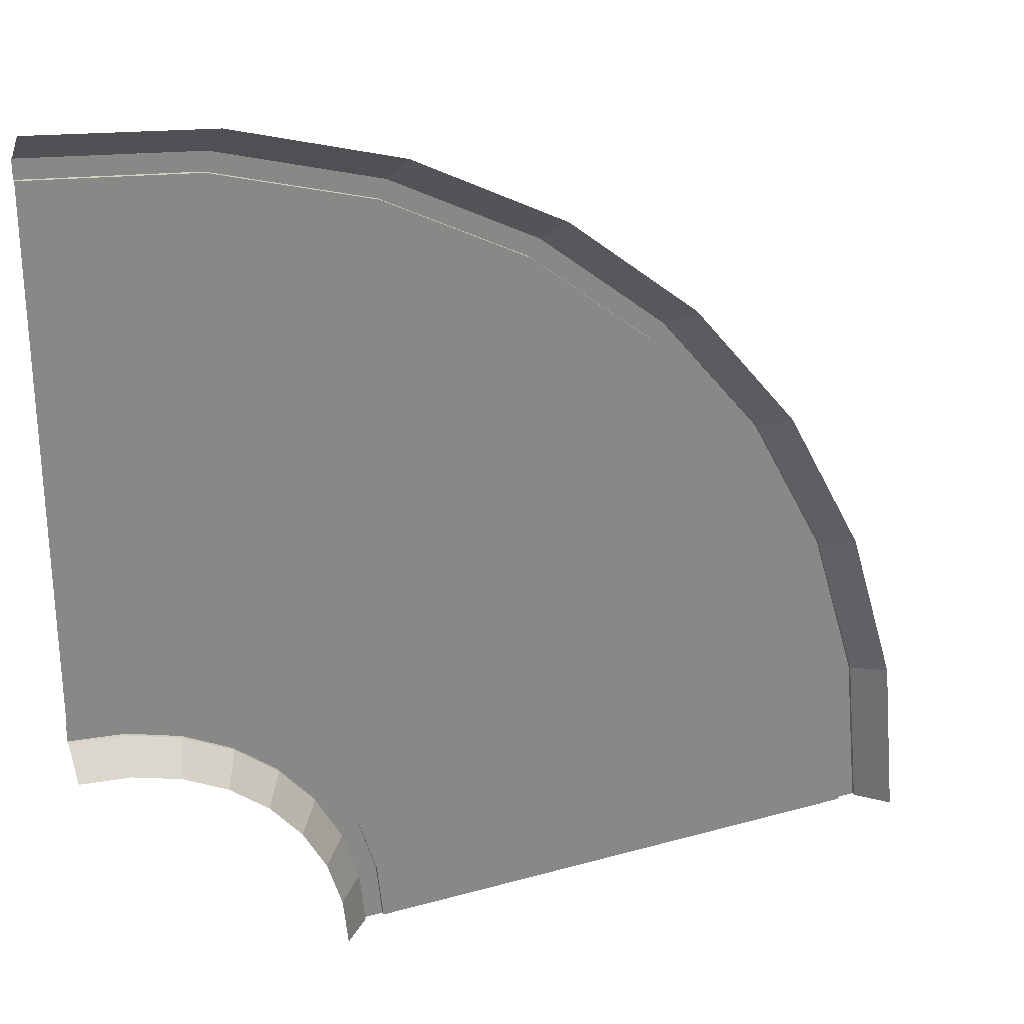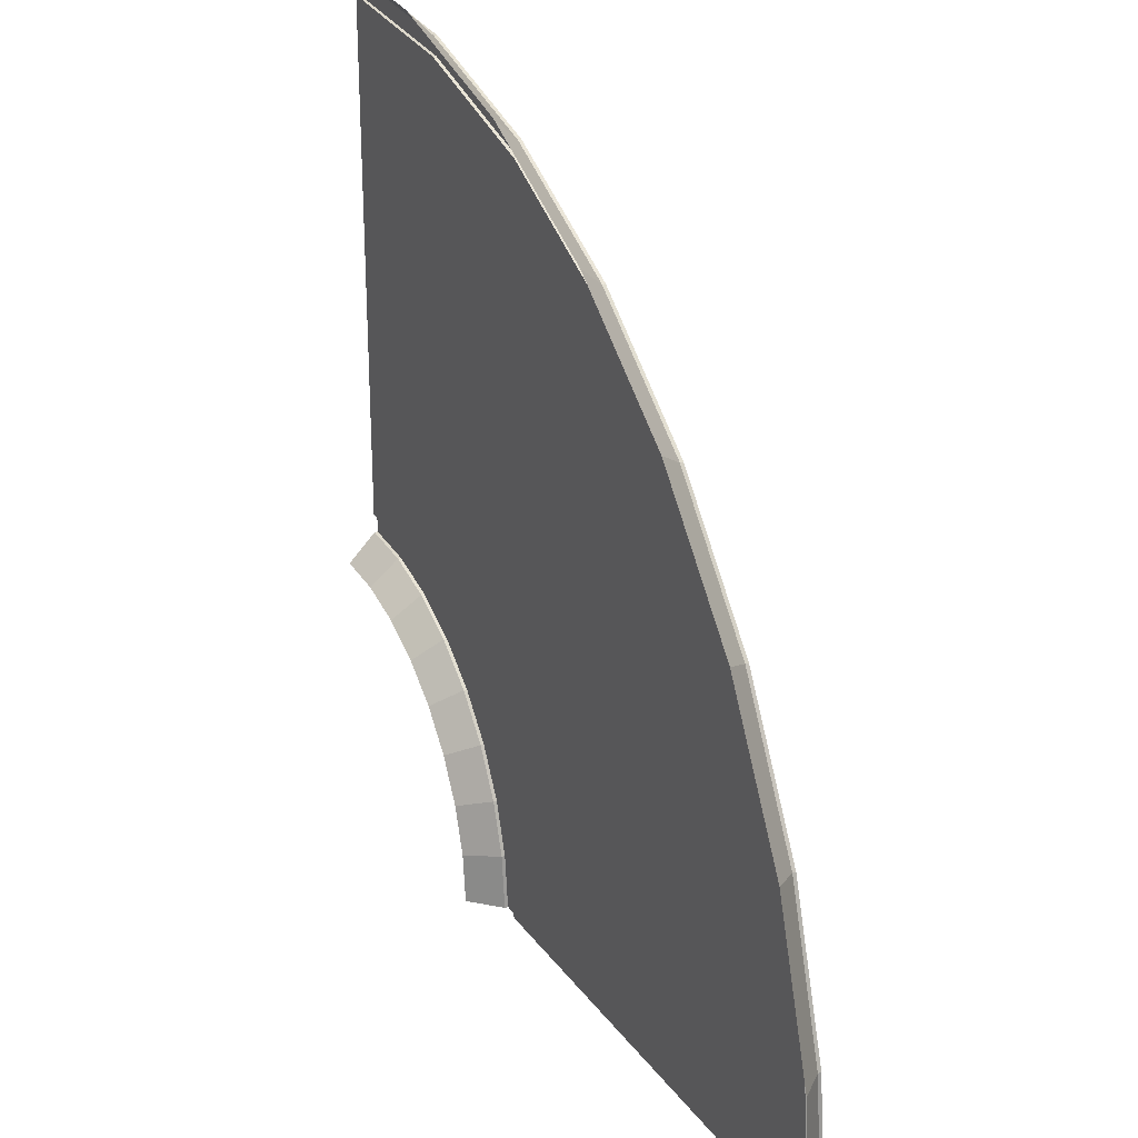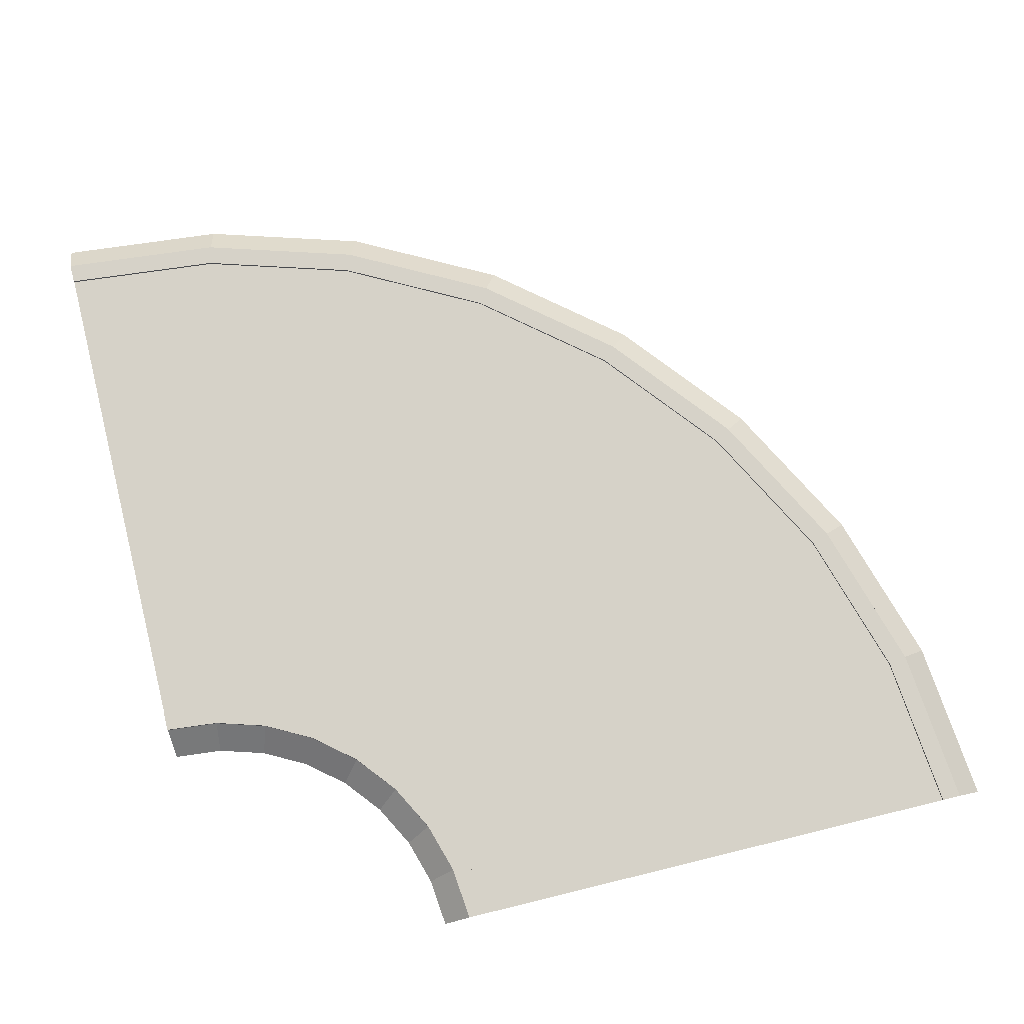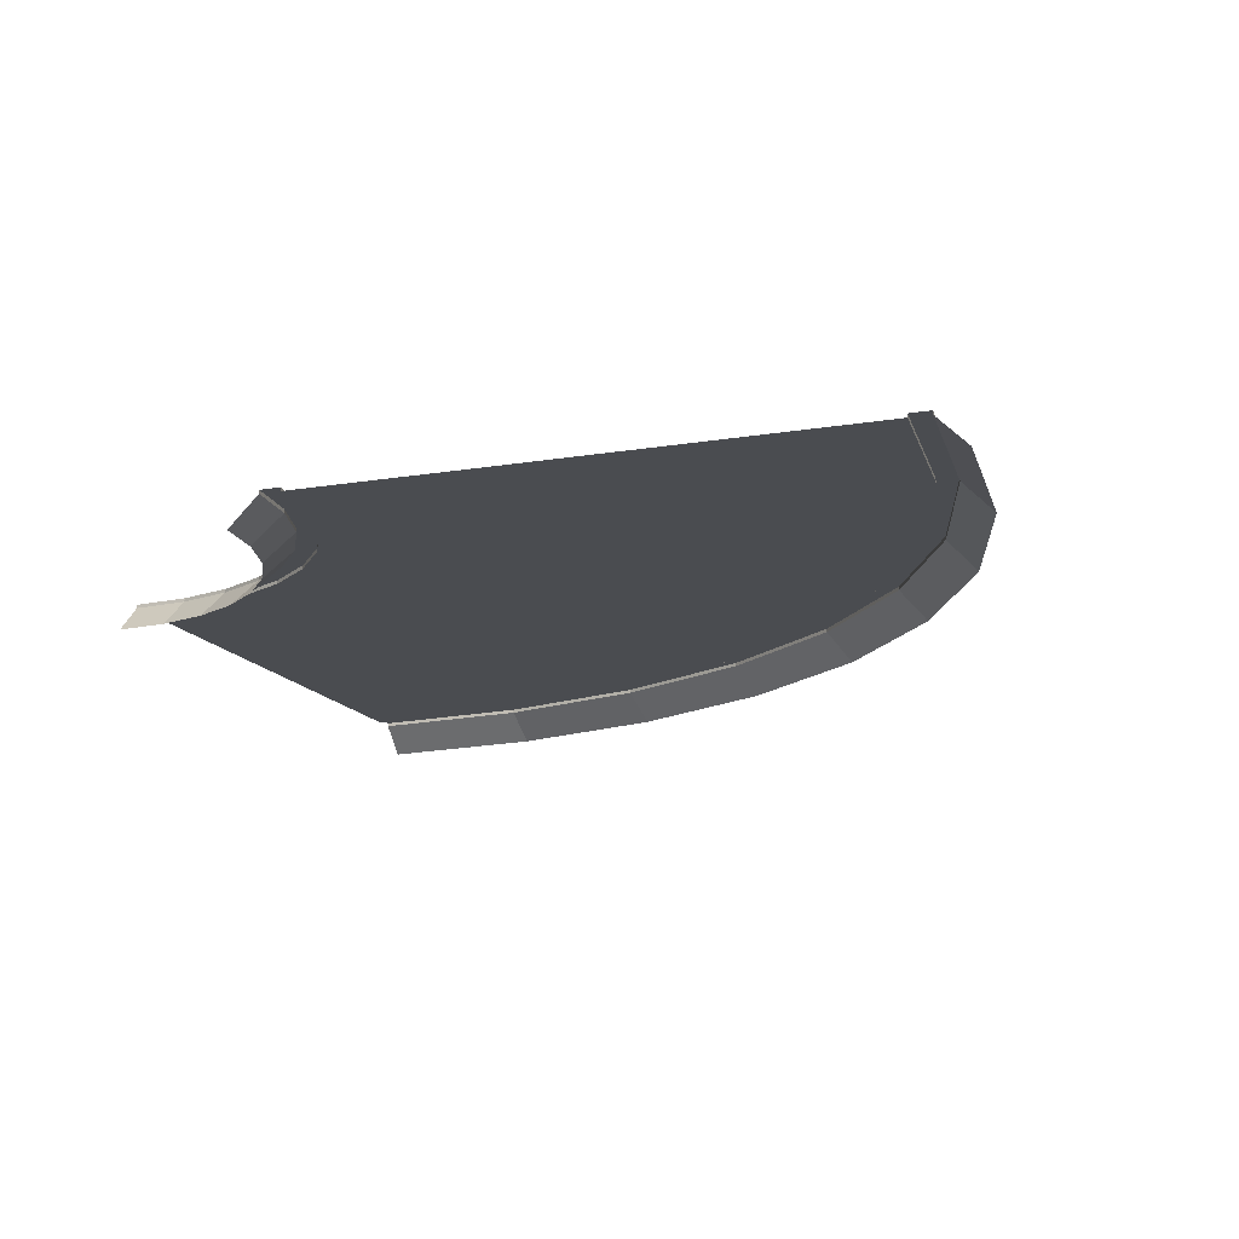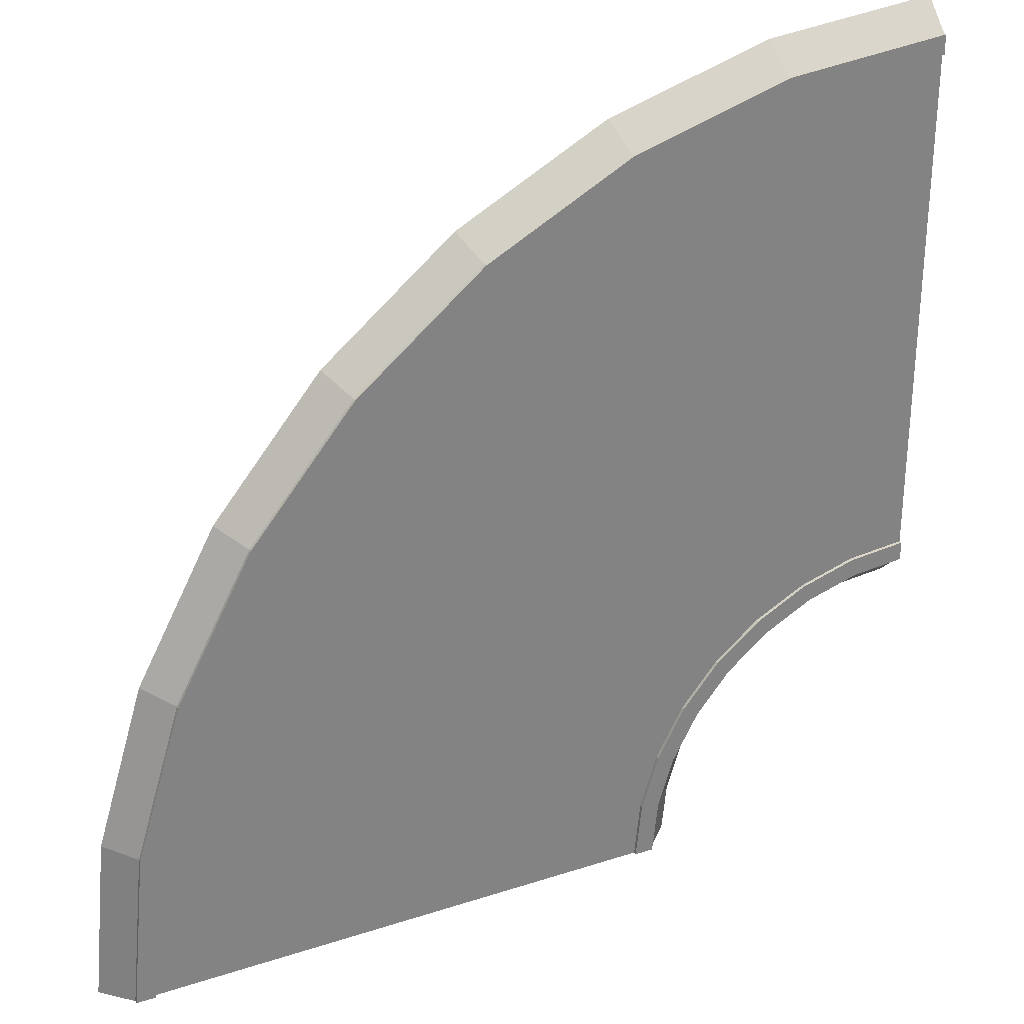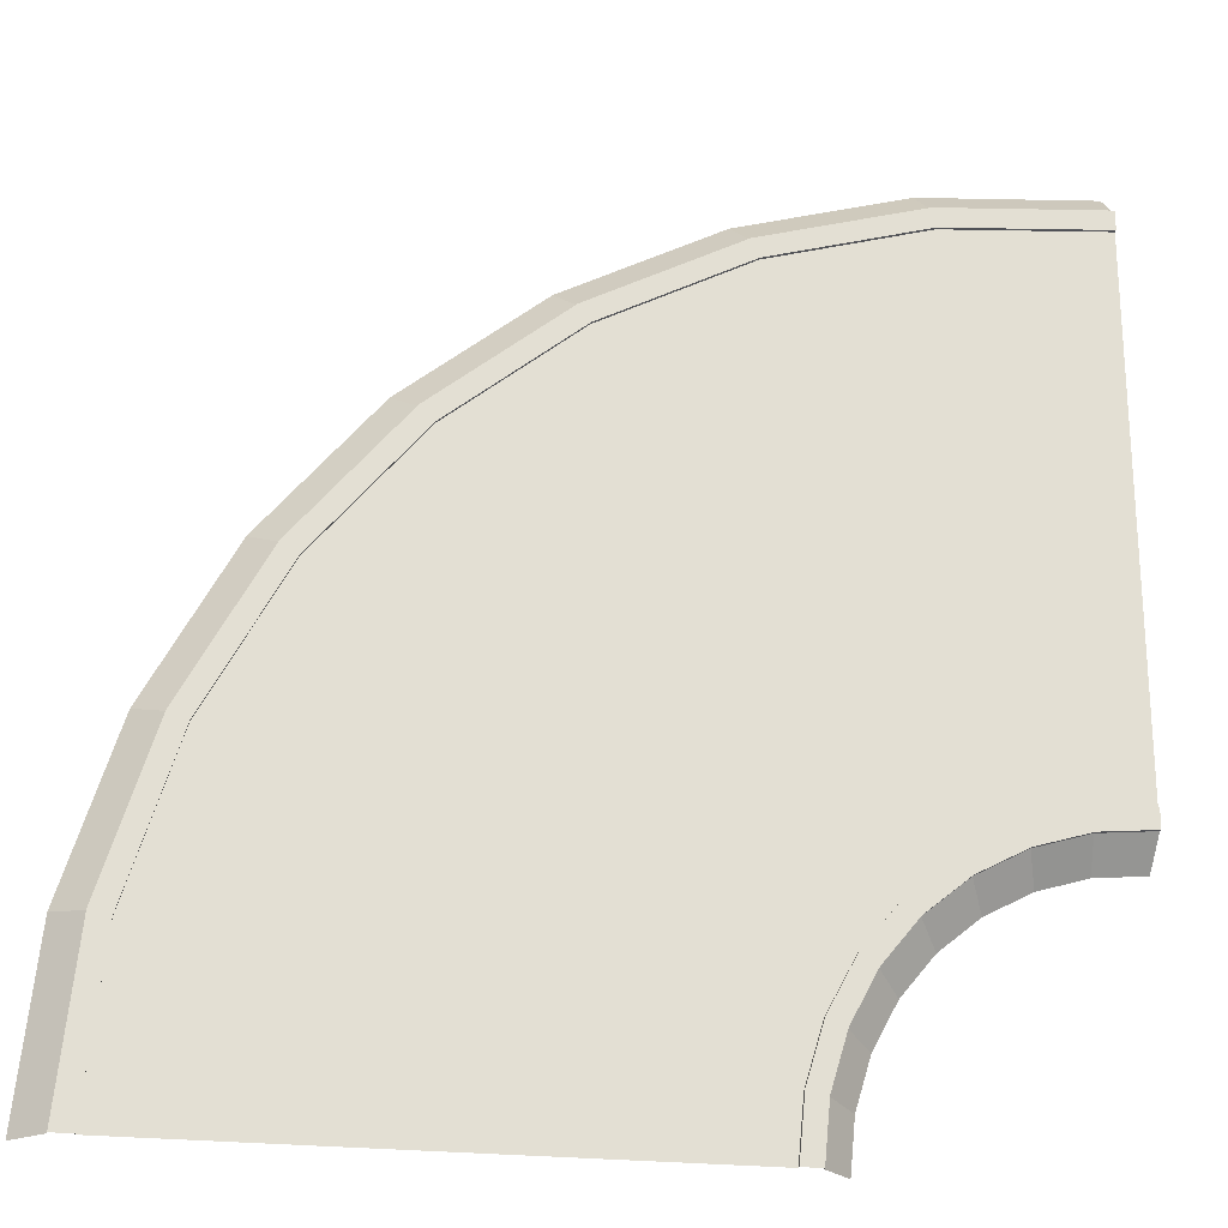
<metadata>
{"format":"obj","ext":"obj","renderer":"f3d","projection":"perspective","resolution":1024,"background":"white","views":[{"elev":27.7,"azim":-23.2,"up":"+Z"},{"elev":26.6,"azim":62.0,"up":"+Z"},{"elev":77.9,"azim":-103.7,"up":"+Y"},{"elev":-14.8,"azim":-69.9,"up":"+Y"},{"elev":29.7,"azim":154.5,"up":"+Z"},{"elev":-23.3,"azim":168.7,"up":"+Z"}]}
</metadata>
<code>
v -8 0.2 -3.724
v -8 0.2 0
v -8 0.2 -4
v -8 -0.2 -4.4
v -8 0.2482 -4
v -8 0.2482 -3.724
v -8 0.2 3.724
v -8 0.2 4
v -8 -0.2 4.4
v -8 0.2482 4
v -8 0.2482 3.724
v -7.166 0.2 -3.806
v -6.439 0.2 -0.1537
v -7.22 0.2 -4.077
v -7.298 -0.2 -4.469
v -7.22 0.2482 -4.077
v -7.166 0.2482 -3.806
v -5.713 0.2 3.499
v -5.659 0.2 3.769
v -5.581 -0.2 4.162
v -5.659 0.2482 3.769
v -5.713 0.2482 3.499
v -6.364 0.2 -4.05
v -4.939 0.2 -0.609
v -6.469 0.2 -4.304
v -6.622 -0.2 -4.674
v -6.469 0.2482 -4.304
v -6.364 0.2482 -4.05
v -3.513 0.2 2.832
v -3.408 0.2 3.087
v -3.255 -0.2 3.456
v -3.408 0.2482 3.087
v -3.513 0.2482 2.832
v -5.624 0.2 -4.445
v -3.555 0.2 -1.348
v -5.778 0.2 -4.674
v -6 -0.2 -5.007
v -5.778 0.2482 -4.674
v -5.624 0.2482 -4.445
v -1.486 0.2 1.748
v -1.333 0.2 1.978
v -1.111 -0.2 2.31
v -1.333 0.2482 1.978
v -1.486 0.2482 1.748
v -4.976 0.2 -4.976
v -2.343 0.2 -2.343
v -5.172 0.2 -5.172
v -5.454 -0.2 -5.454
v -5.172 0.2482 -5.172
v -4.976 0.2482 -4.976
v 0.2902 0.2 0.2902
v 0.4853 0.2 0.4853
v 0.7681 -0.2 0.7681
v 0.4853 0.2482 0.4853
v 0.2902 0.2482 0.2902
v -4.445 0.2 -5.624
v -1.348 0.2 -3.555
v -4.674 0.2 -5.778
v -5.007 -0.2 -6
v -4.674 0.2482 -5.778
v -4.445 0.2482 -5.624
v 1.748 0.2 -1.486
v 1.978 0.2 -1.333
v 2.31 -0.2 -1.111
v 1.978 0.2482 -1.333
v 1.748 0.2482 -1.486
v -4.05 0.2 -6.364
v -0.609 0.2 -4.939
v -4.304 0.2 -6.469
v -4.674 -0.2 -6.622
v -4.304 0.2482 -6.469
v -4.05 0.2482 -6.364
v 2.832 0.2 -3.513
v 3.087 0.2 -3.408
v 3.456 -0.2 -3.255
v 3.087 0.2482 -3.408
v 2.832 0.2482 -3.513
v -3.806 0.2 -7.166
v -0.1537 0.2 -6.439
v -4.077 0.2 -7.22
v -4.469 -0.2 -7.298
v -4.077 0.2482 -7.22
v -3.806 0.2482 -7.166
v 3.499 0.2 -5.713
v 3.769 0.2 -5.659
v 4.162 -0.2 -5.581
v 3.769 0.2482 -5.659
v 3.499 0.2482 -5.713
v -3.724 0.2 -8
v -2e-06 0.2 -8
v -4 0.2 -8
v -4.4 -0.2 -8
v -4 0.2482 -8
v -3.724 0.2482 -8
v 3.724 0.2 -8
v 4 0.2 -8
v 4.4 -0.2 -8
v 4 0.2482 -8
v 3.724 0.2482 -8
f 19 21 10
f 9 20 19
f 7 11 22
f 14 15 4
f 10 21 22
f 6 17 16
f 5 16 14
f 2 13 12
f 7 18 13
f 12 17 6
f 30 32 21
f 19 20 31
f 22 33 29
f 25 26 15
f 21 32 33
f 17 28 27
f 16 27 25
f 13 24 23
f 18 29 24
f 23 28 17
f 41 43 32
f 30 31 42
f 33 44 40
f 25 36 37
f 32 43 44
f 27 28 39
f 27 38 36
f 23 24 35
f 29 40 35
f 34 39 28
f 52 54 43
f 41 42 53
f 44 55 51
f 36 47 48
f 43 54 55
f 38 39 50
f 38 49 47
f 34 35 46
f 40 51 46
f 45 50 39
f 63 65 54
f 52 53 64
f 55 66 62
f 58 59 48
f 54 65 66
f 49 50 61
f 49 60 58
f 46 57 56
f 51 62 57
f 56 61 50
f 74 76 65
f 63 64 75
f 66 77 73
f 58 69 70
f 65 76 77
f 60 61 72
f 60 71 69
f 56 57 68
f 62 73 68
f 67 72 61
f 85 87 76
f 74 75 86
f 77 88 84
f 80 81 70
f 76 87 88
f 72 83 82
f 71 82 80
f 68 79 78
f 73 84 79
f 67 78 83
f 96 98 87
f 85 86 97
f 84 88 99
f 91 92 81
f 98 99 88
f 83 94 93
f 82 93 91
f 78 79 90
f 84 95 90
f 89 94 83
f 8 19 10
f 8 9 19
f 18 7 22
f 3 14 4
f 11 10 22
f 5 6 16
f 3 5 14
f 1 2 12
f 2 7 13
f 1 12 6
f 19 30 21
f 30 19 31
f 18 22 29
f 14 25 15
f 22 21 33
f 16 17 27
f 14 16 25
f 12 13 23
f 13 18 24
f 12 23 17
f 30 41 32
f 41 30 42
f 29 33 40
f 26 25 37
f 33 32 44
f 38 27 39
f 25 27 36
f 34 23 35
f 24 29 35
f 23 34 28
f 41 52 43
f 52 41 53
f 40 44 51
f 37 36 48
f 44 43 55
f 49 38 50
f 36 38 47
f 45 34 46
f 35 40 46
f 34 45 39
f 52 63 54
f 63 52 64
f 51 55 62
f 47 58 48
f 55 54 66
f 60 49 61
f 47 49 58
f 45 46 56
f 46 51 57
f 45 56 50
f 63 74 65
f 74 63 75
f 62 66 73
f 59 58 70
f 66 65 77
f 71 60 72
f 58 60 69
f 67 56 68
f 57 62 68
f 56 67 61
f 74 85 76
f 85 74 86
f 73 77 84
f 69 80 70
f 77 76 88
f 71 72 82
f 69 71 80
f 67 68 78
f 68 73 79
f 72 67 83
f 85 96 87
f 96 85 97
f 95 84 99
f 80 91 81
f 87 98 88
f 82 83 93
f 80 82 91
f 89 78 90
f 79 84 90
f 78 89 83

</code>
